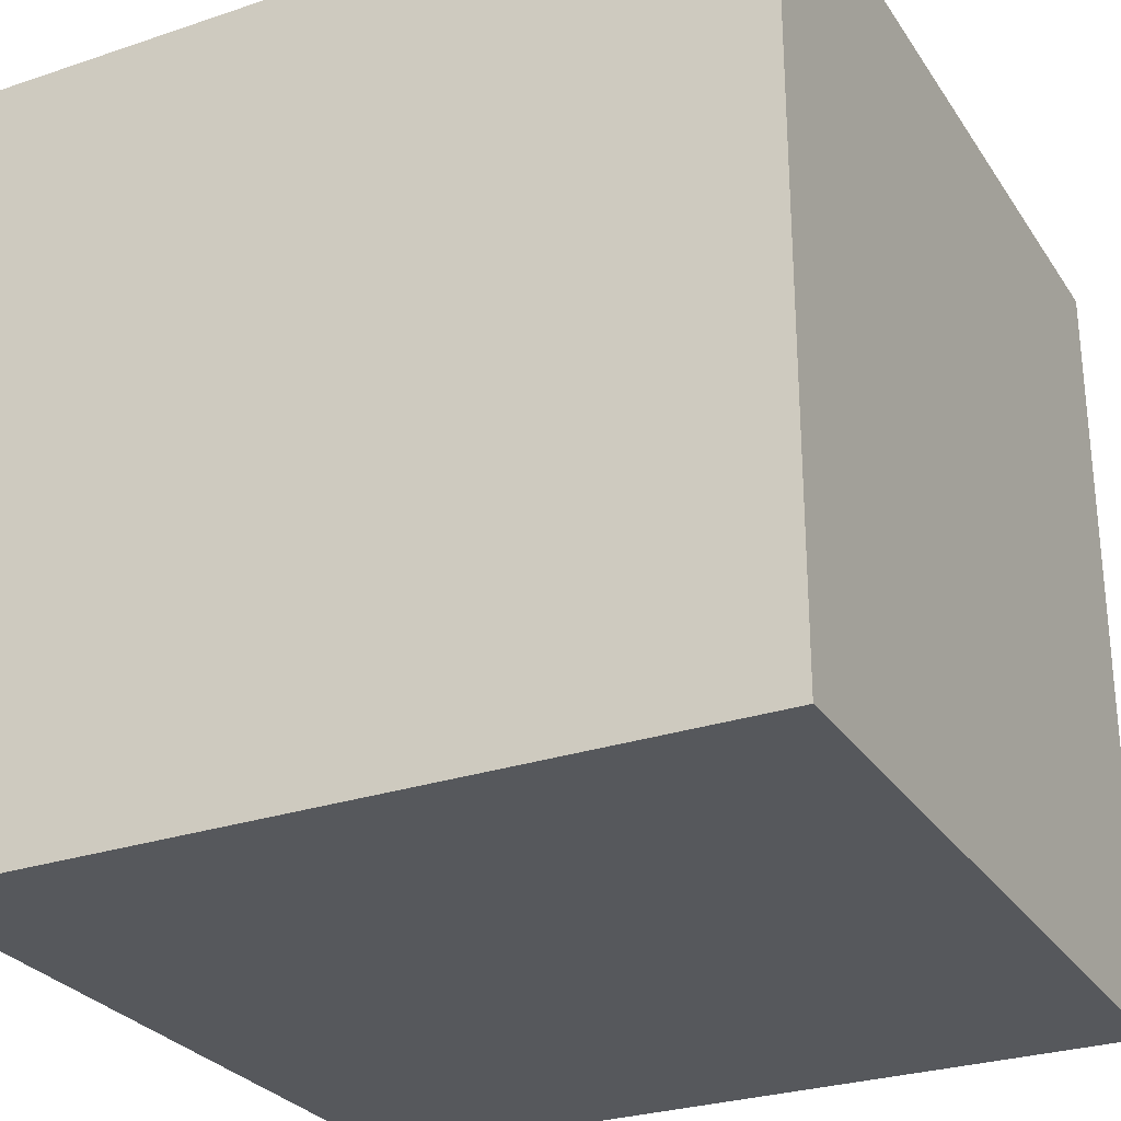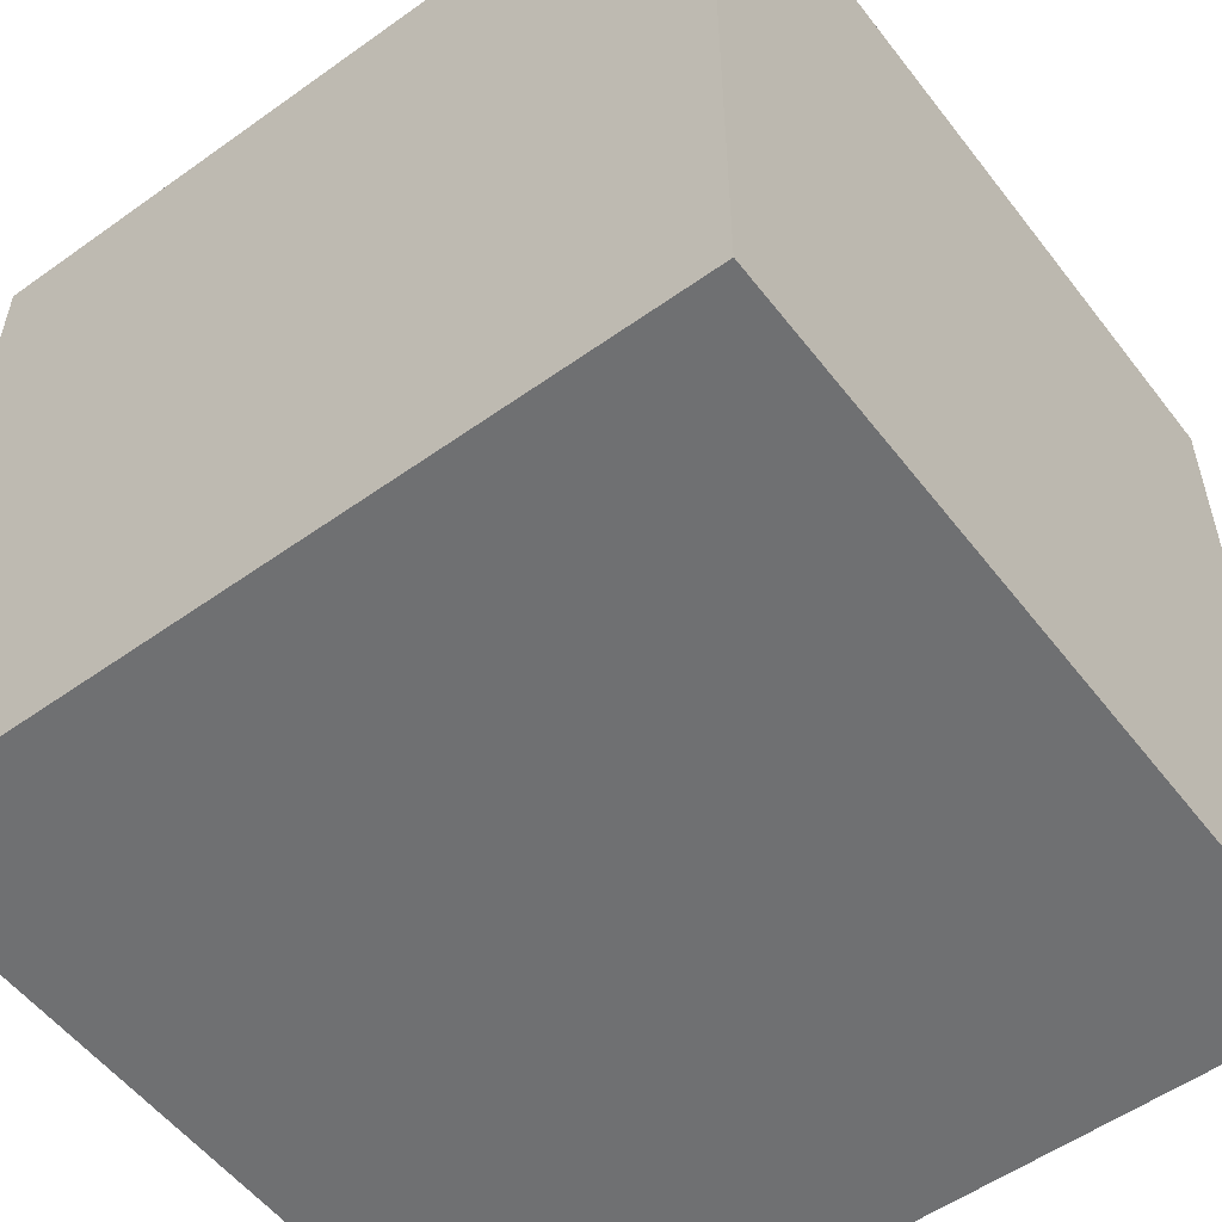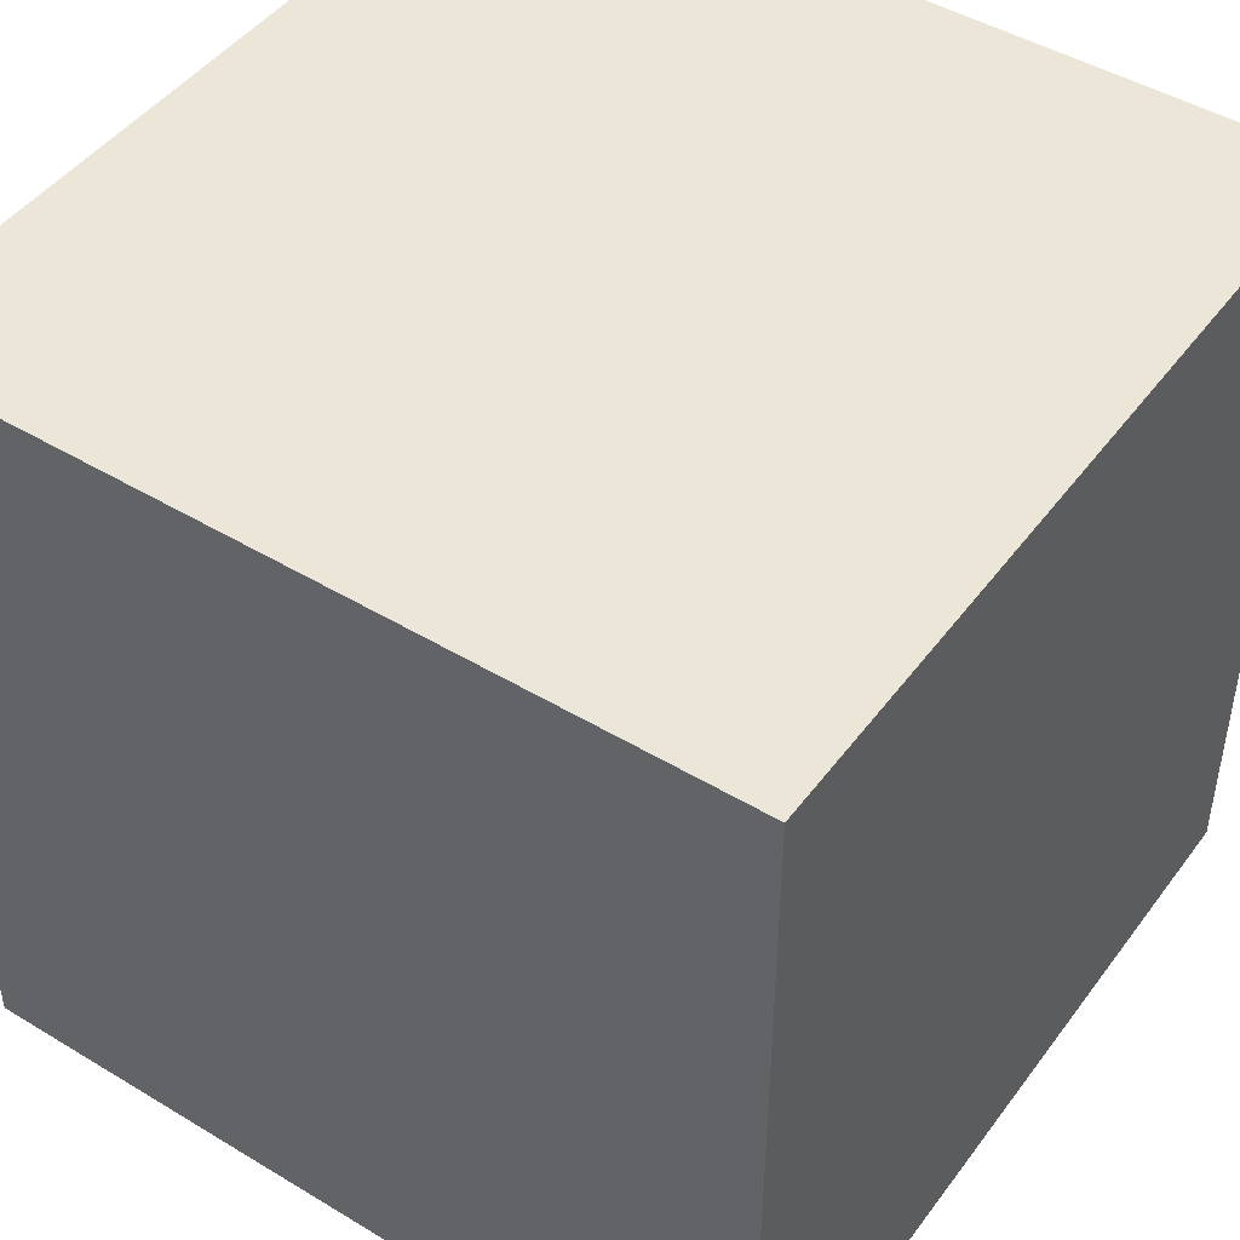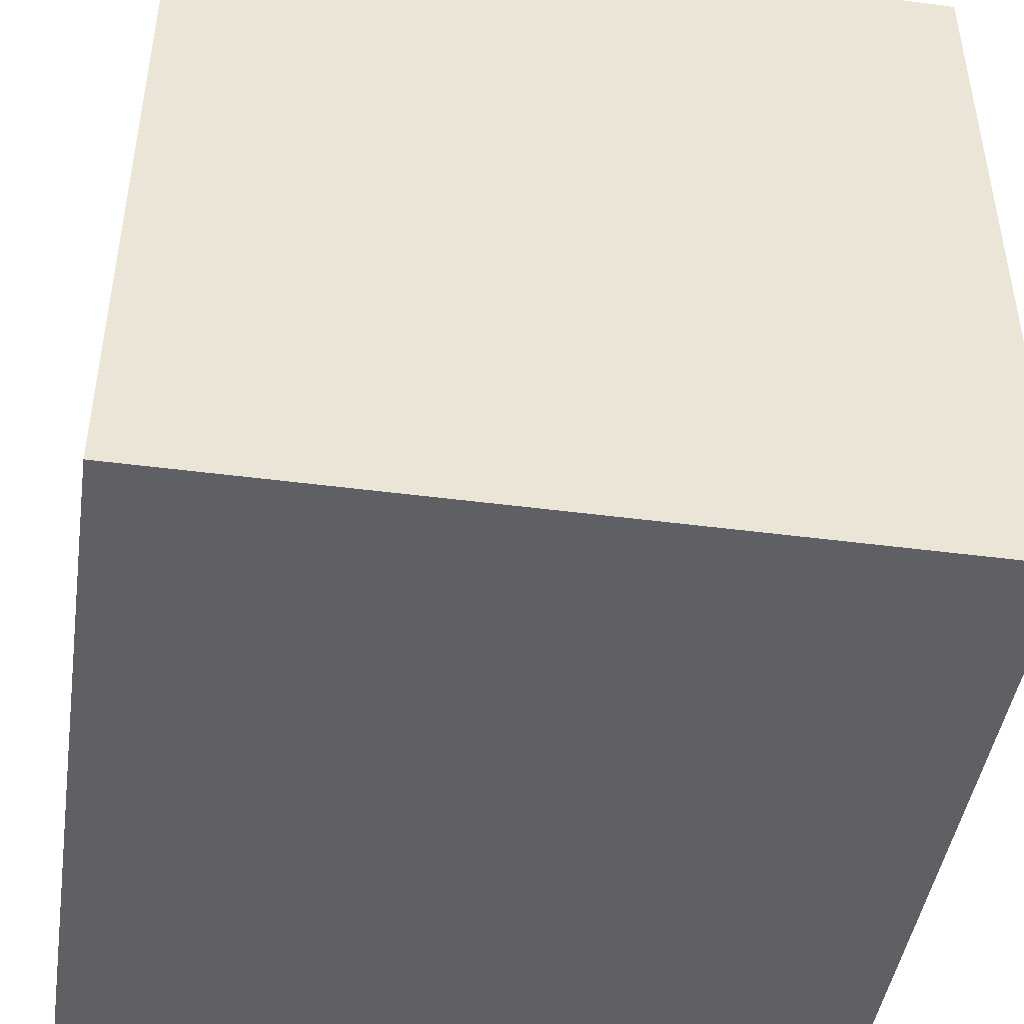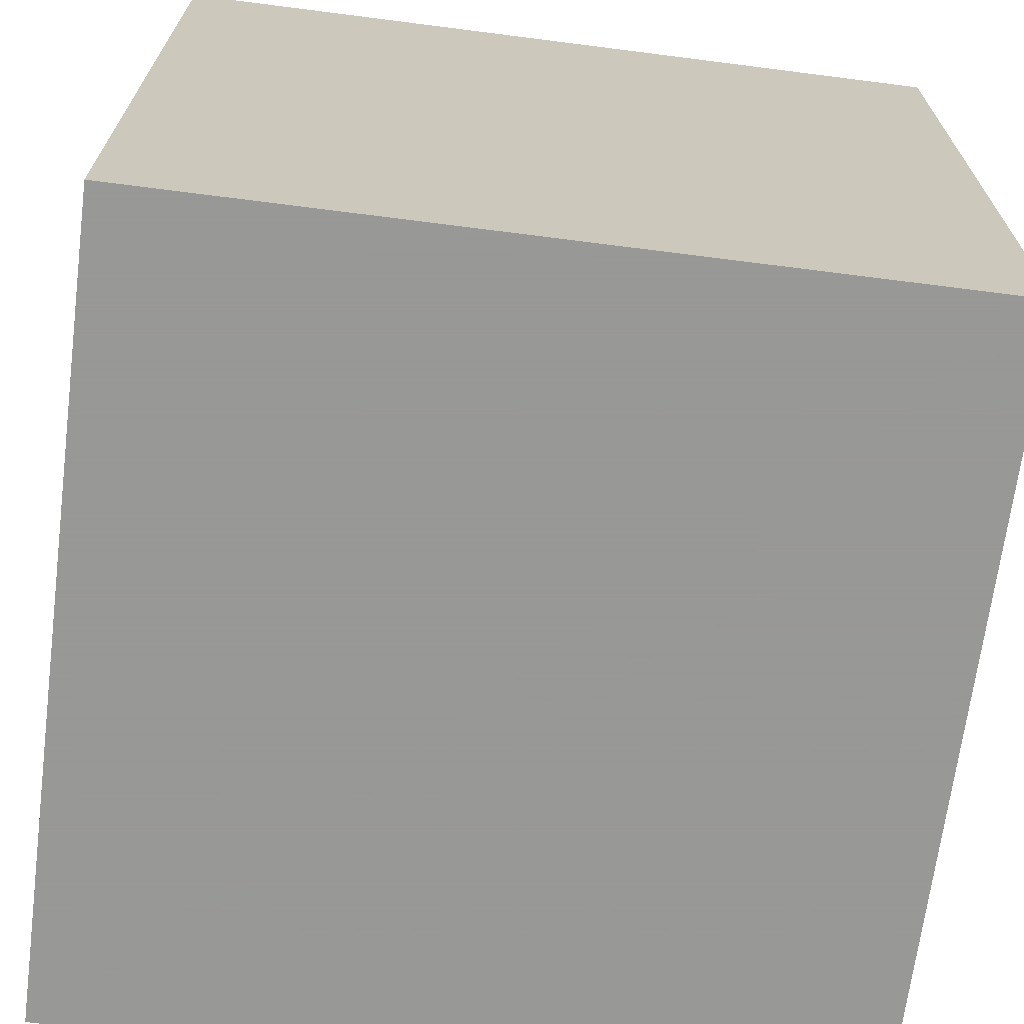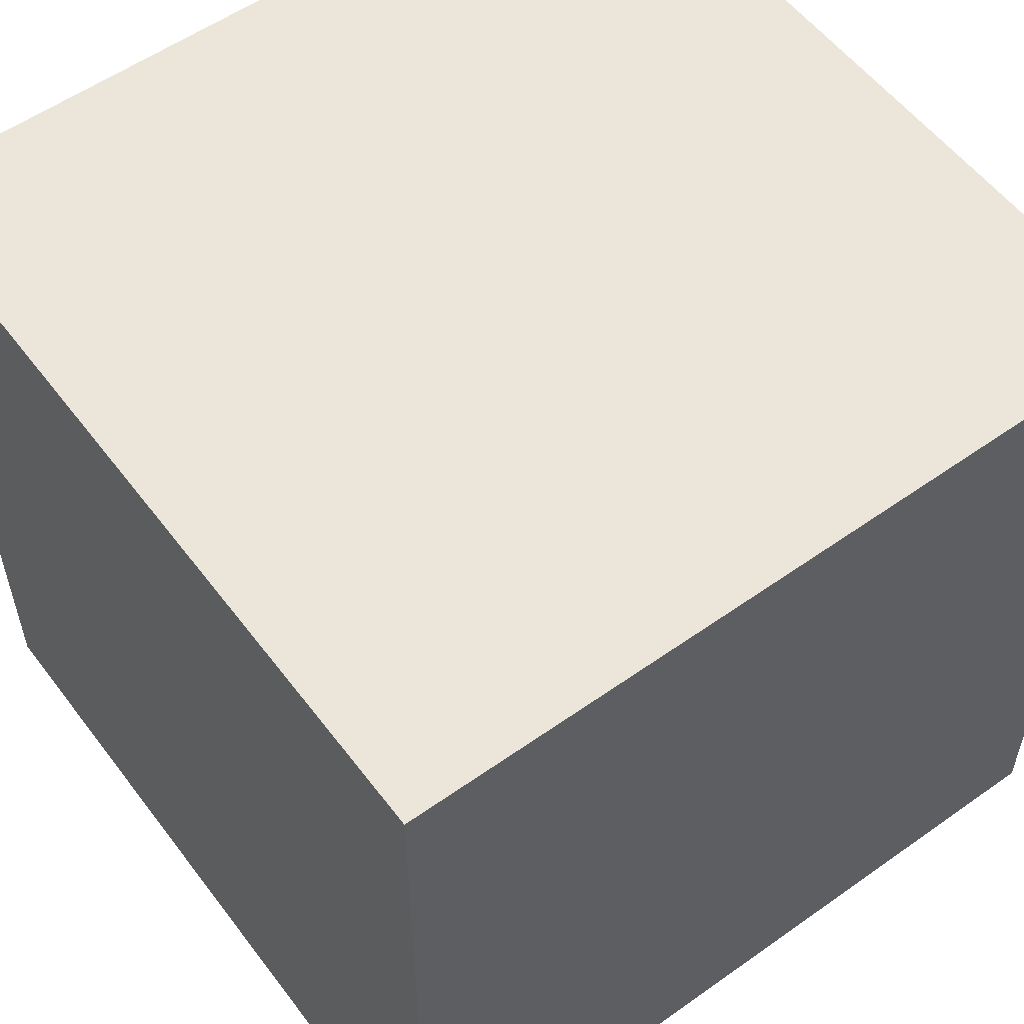
<metadata>
{"format":"obj","ext":"obj","renderer":"f3d","projection":"perspective","resolution":1024,"background":"white","views":[{"elev":-28.1,"azim":-153.1,"up":"+Z"},{"elev":-54.8,"azim":127.0,"up":"+Z"},{"elev":46.4,"azim":124.5,"up":"+Y"},{"elev":-45.2,"azim":81.4,"up":"+Z"},{"elev":-68.4,"azim":82.7,"up":"+Y"},{"elev":56.0,"azim":-126.6,"up":"+Y"}]}
</metadata>
<code>
v -1.148 0.1144 0
v -1.148 0.1444 0
v -1.118 0.1144 0
v -1.118 0.1444 0
v -1.148 0.1444 0.03
v -1.148 0.1144 0.03
v -1.118 0.1444 0.03
v -1.118 0.1144 0.03
g Onshape
f 1 2 3
f 2 4 3
f 5 6 7
f 6 8 7
f 8 6 3
f 6 1 3
f 6 5 1
f 5 2 1
f 7 8 4
f 8 3 4
f 5 7 2
f 7 4 2

</code>
